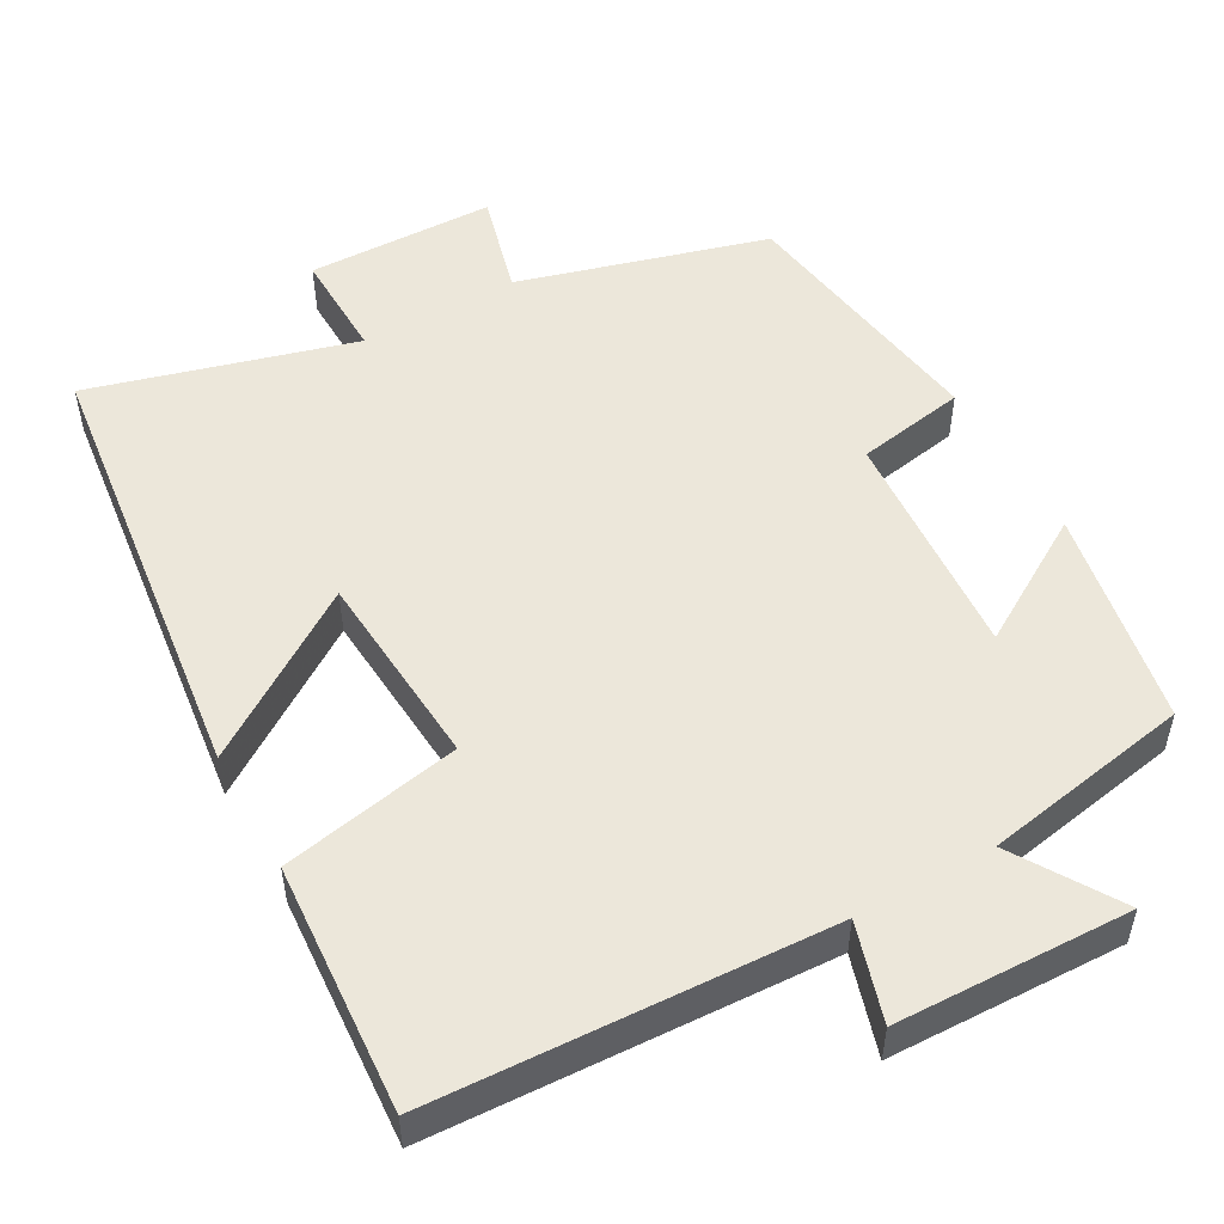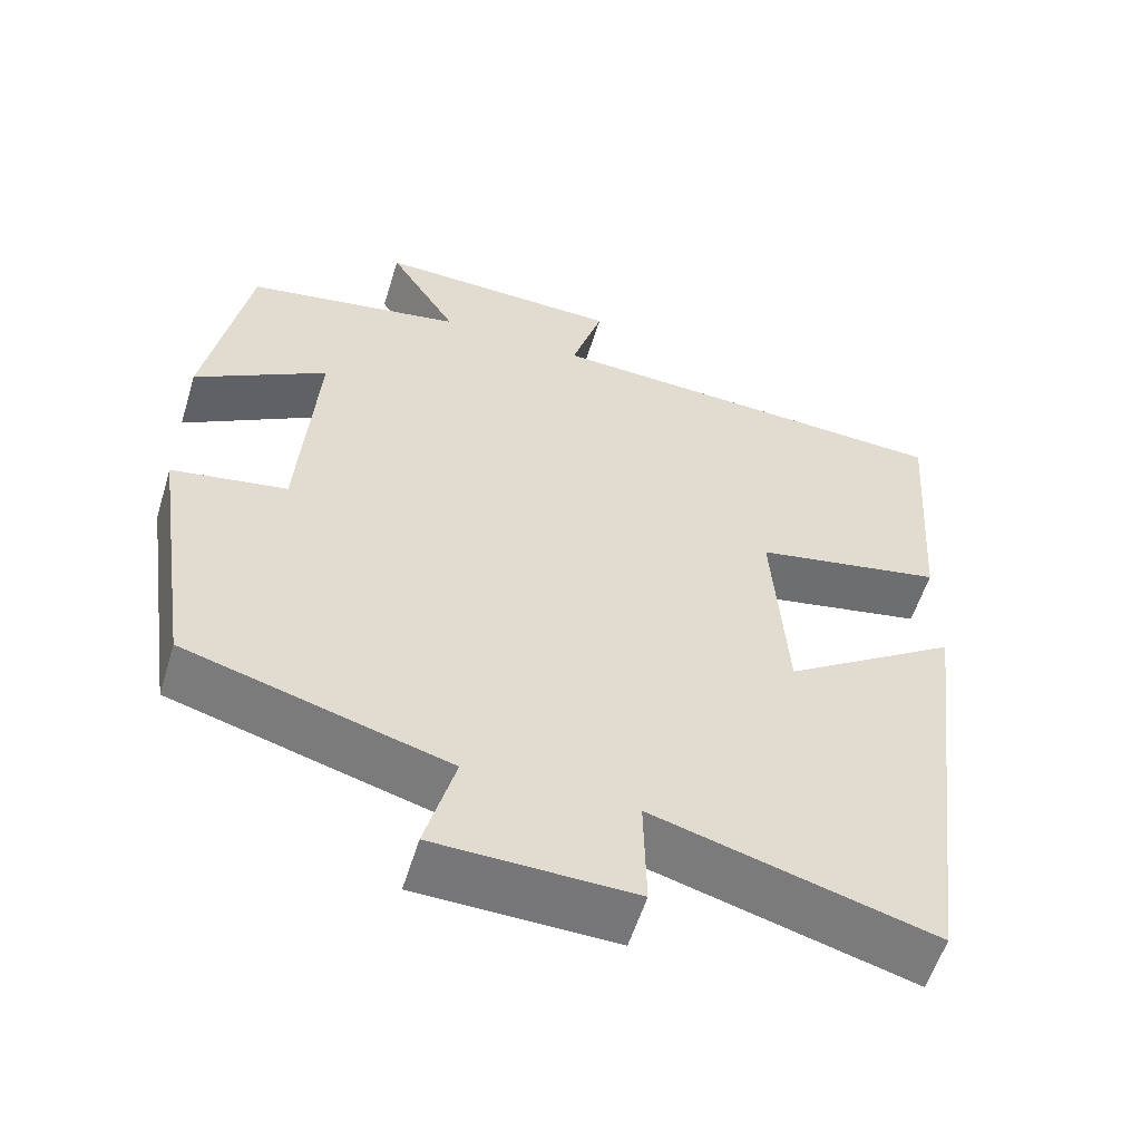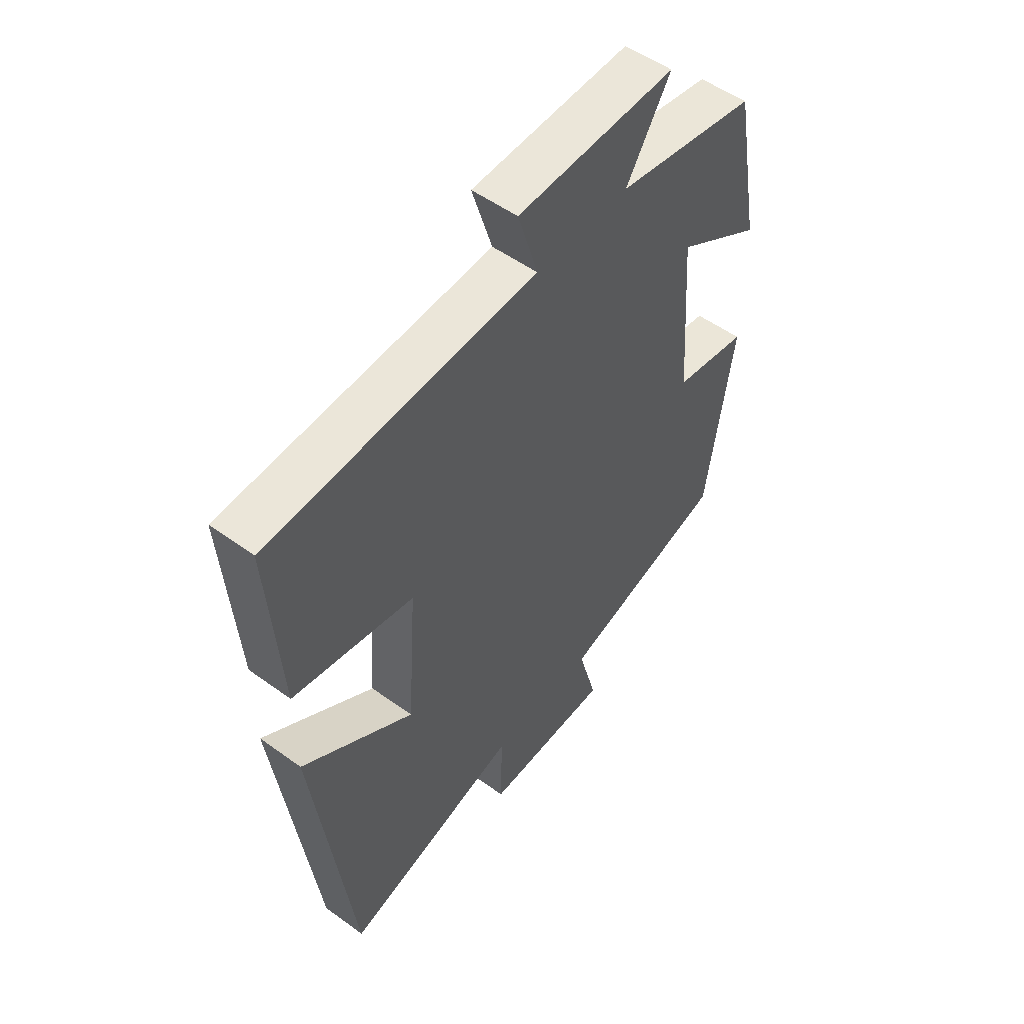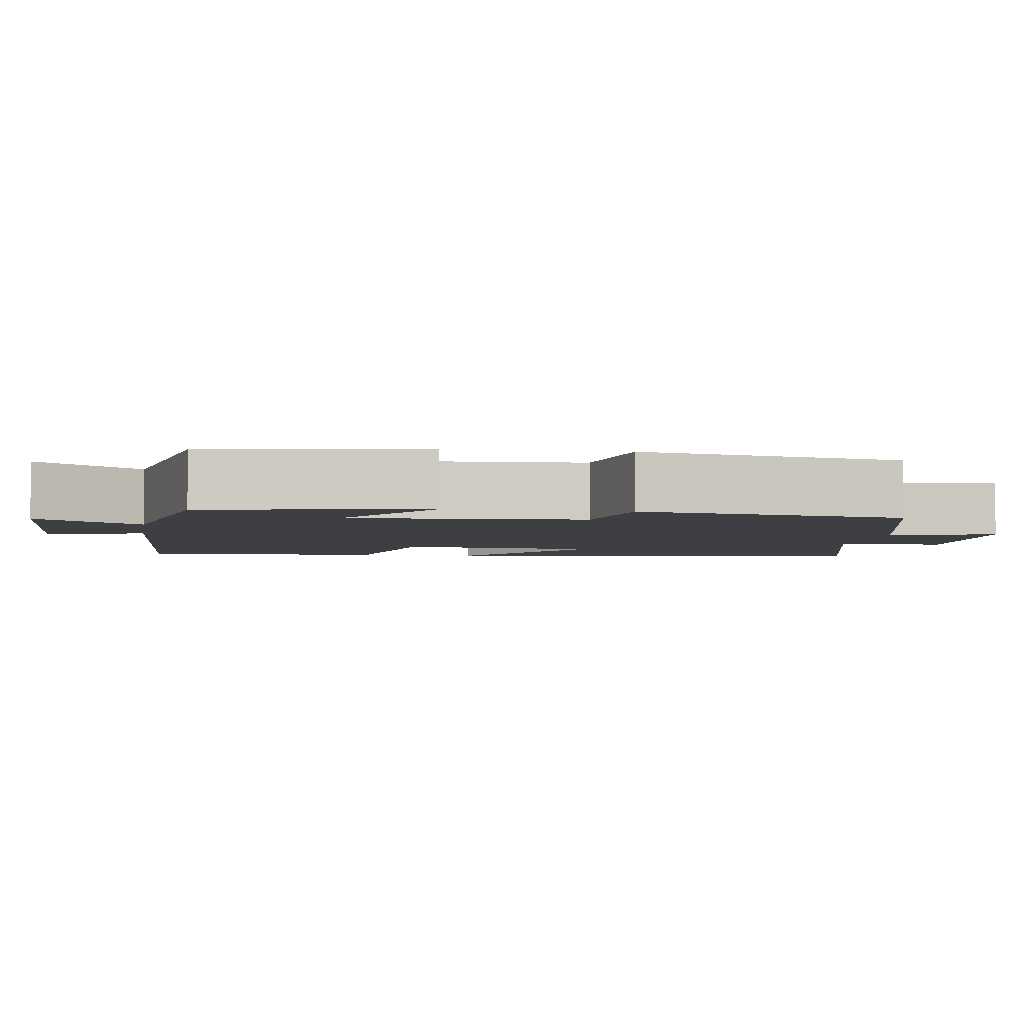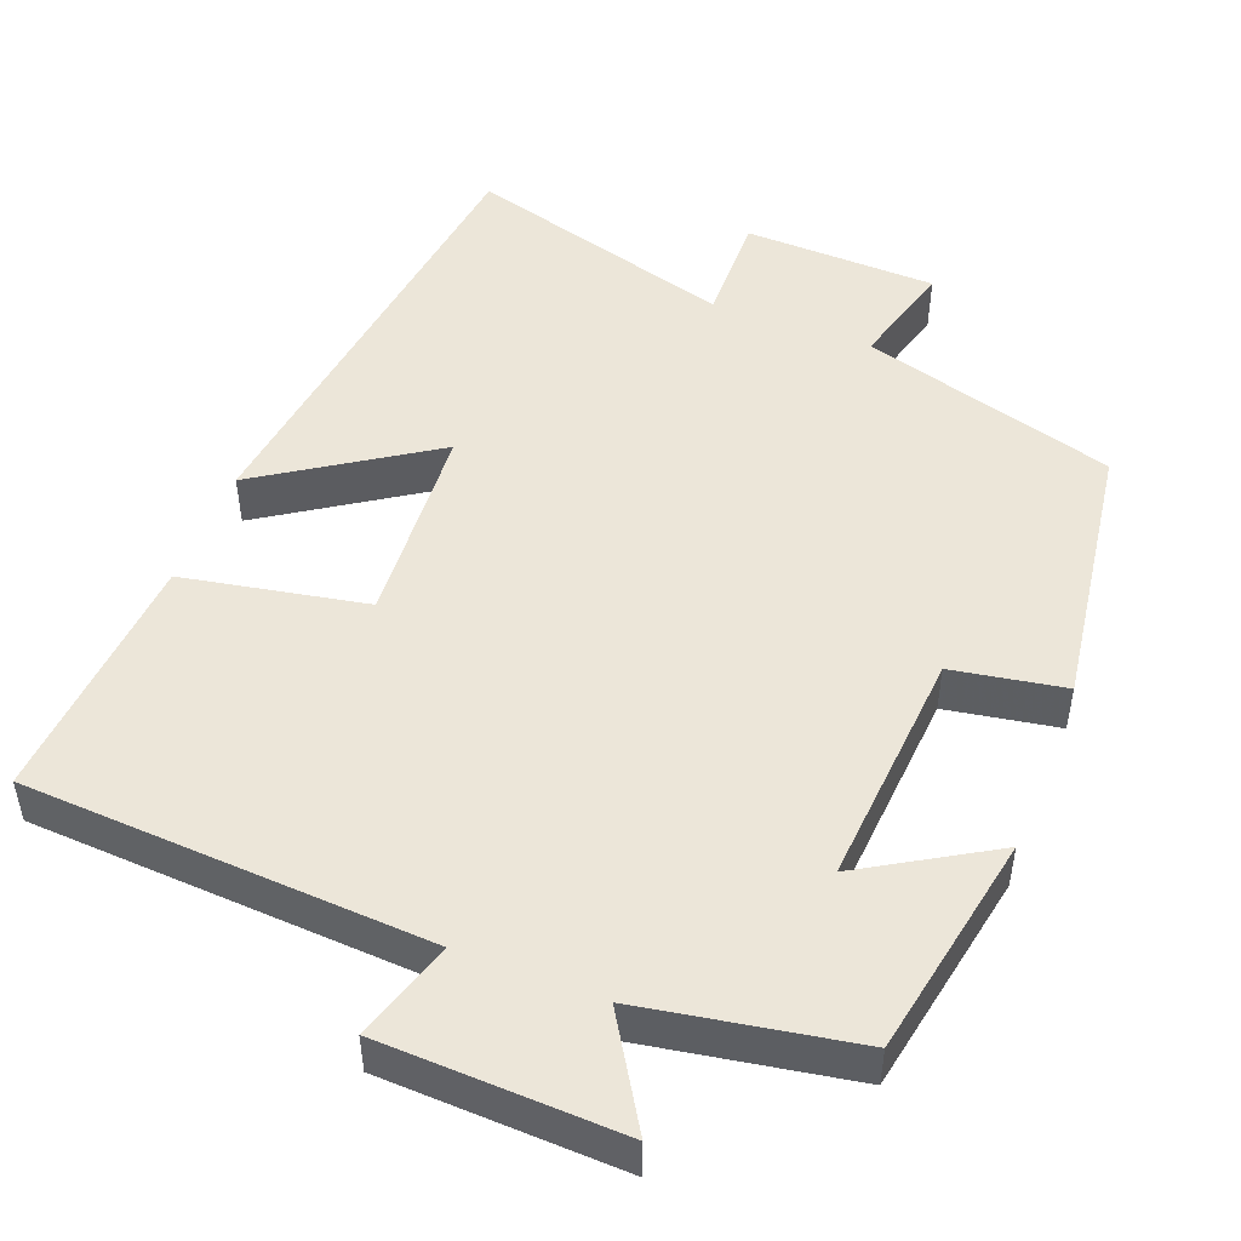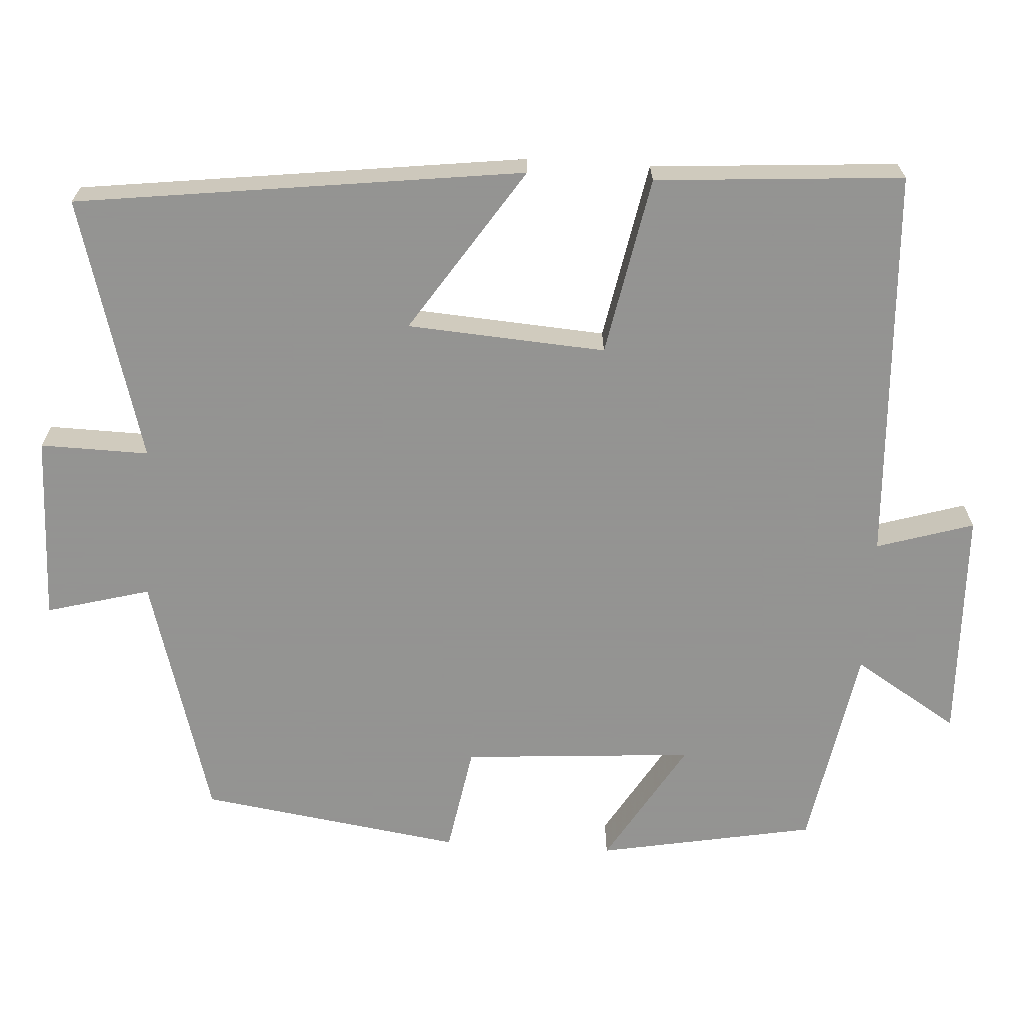
<metadata>
{"format":"obj","ext":"obj","renderer":"f3d","projection":"perspective","resolution":1024,"background":"white","views":[{"elev":51.8,"azim":-29.4,"up":"+Y"},{"elev":-56.9,"azim":163.0,"up":"+Z"},{"elev":52.6,"azim":-52.0,"up":"+Z"},{"elev":-4.1,"azim":80.6,"up":"+Y"},{"elev":49.2,"azim":21.3,"up":"+Y"},{"elev":-66.9,"azim":-93.5,"up":"+Y"}]}
</metadata>
<code>
v 0.449 0.07 -0.407
v 0.124 0.07 -0.5
v 0.161 0.07 -0.636
v -0.085 0.07 -0.642
v -0.082 0.07 -0.5
v -0.426 0.07 -0.597
v -0.5 0.07 -0.013
v -0.284 0.07 -0.156
v -0.266 0.07 0.104
v -0.5 0.07 0.149
v -0.523 0.07 0.473
v -0.006 0.07 0.5
v -0.045 0.07 0.627
v 0.261 0.07 0.637
v 0.176 0.07 0.5
v 0.447 0.07 0.452
v 0.5 0.07 0.167
v 0.335 0.07 0.266
v 0.357 0.07 -0.038
v 0.5 0.07 -0.063
v 0.449 0 -0.407
v 0.124 0 -0.5
v 0.161 0 -0.636
v -0.085 0 -0.642
v -0.082 0 -0.5
v -0.426 0 -0.597
v -0.5 0 -0.013
v -0.284 0 -0.156
v -0.266 0 0.104
v -0.5 0 0.149
v -0.523 0 0.473
v -0.006 0 0.5
v -0.045 0 0.627
v 0.261 0 0.637
v 0.176 0 0.5
v 0.447 0 0.452
v 0.5 0 0.167
v 0.335 0 0.266
v 0.357 0 -0.038
v 0.5 0 -0.063
f 19 20 1 2
f 18 19 2
f 15 16 17 18
f 15 18 2
f 12 13 14 15
f 11 12 15
f 10 11 15
f 9 10 15
f 8 9 15 2
f 5 6 7 8
f 5 8 2 3
f 3 4 5
f 22 21 40 39
f 22 39 38
f 38 37 36 35
f 22 38 35
f 35 34 33 32
f 35 32 31
f 35 31 30
f 35 30 29
f 22 35 29 28
f 28 27 26 25
f 23 22 28 25
f 25 24 23
f 1 21 22 2
f 2 22 23 3
f 3 23 24 4
f 4 24 25 5
f 5 25 26 6
f 6 26 27 7
f 7 27 28 8
f 8 28 29 9
f 9 29 30 10
f 10 30 31 11
f 11 31 32 12
f 12 32 33 13
f 13 33 34 14
f 14 34 35 15
f 15 35 36 16
f 16 36 37 17
f 17 37 38 18
f 18 38 39 19
f 19 39 40 20
f 20 40 21 1

</code>
